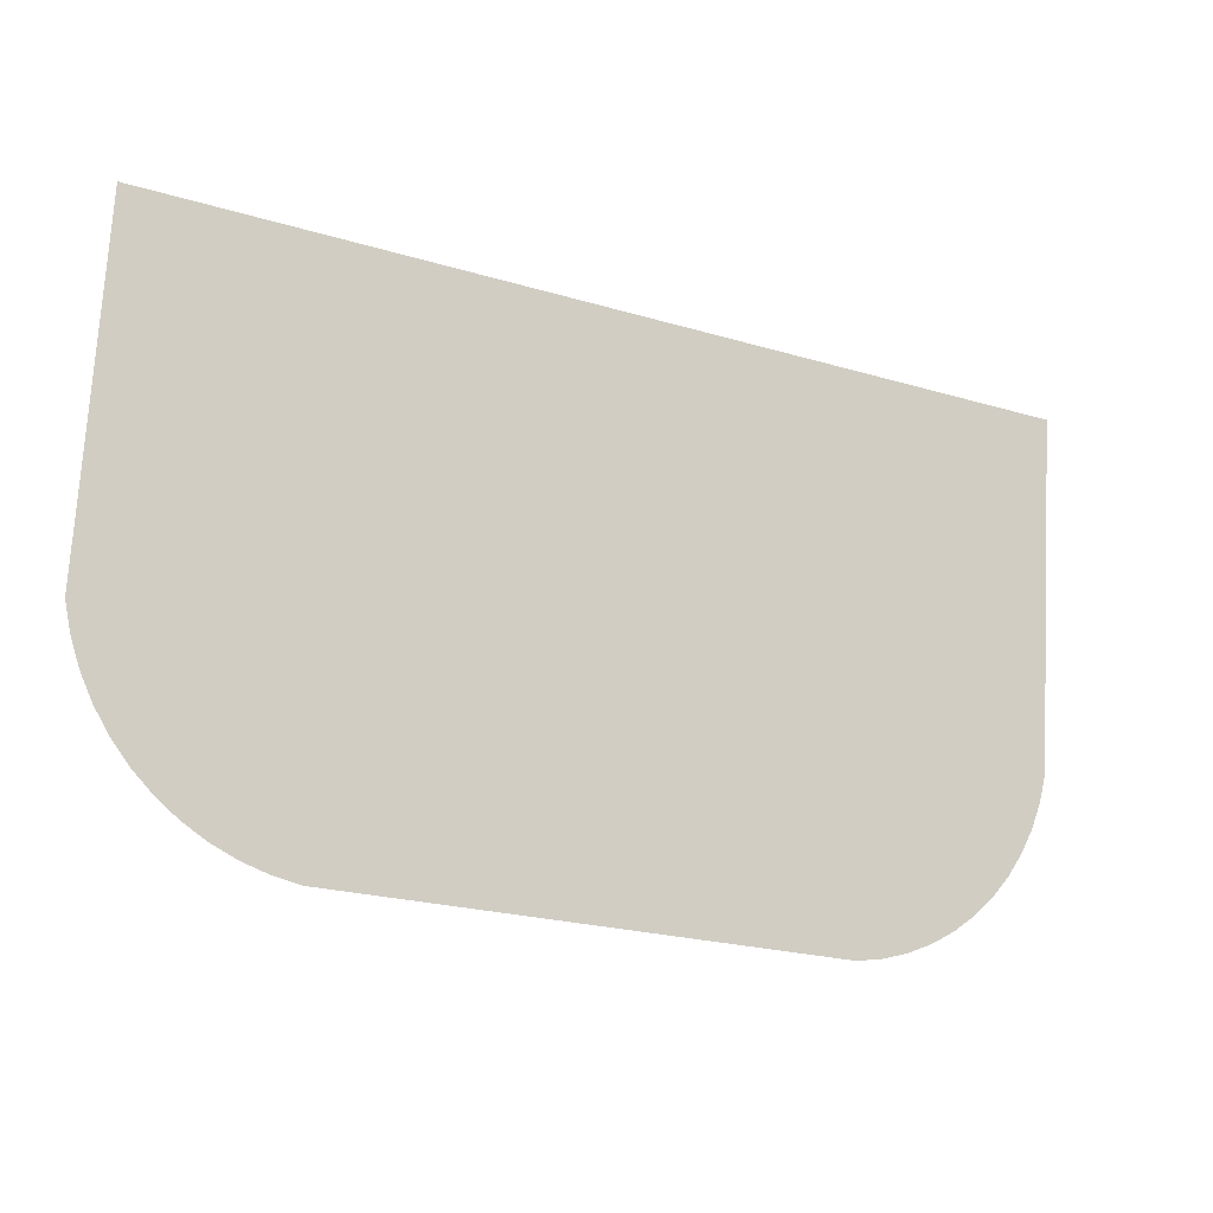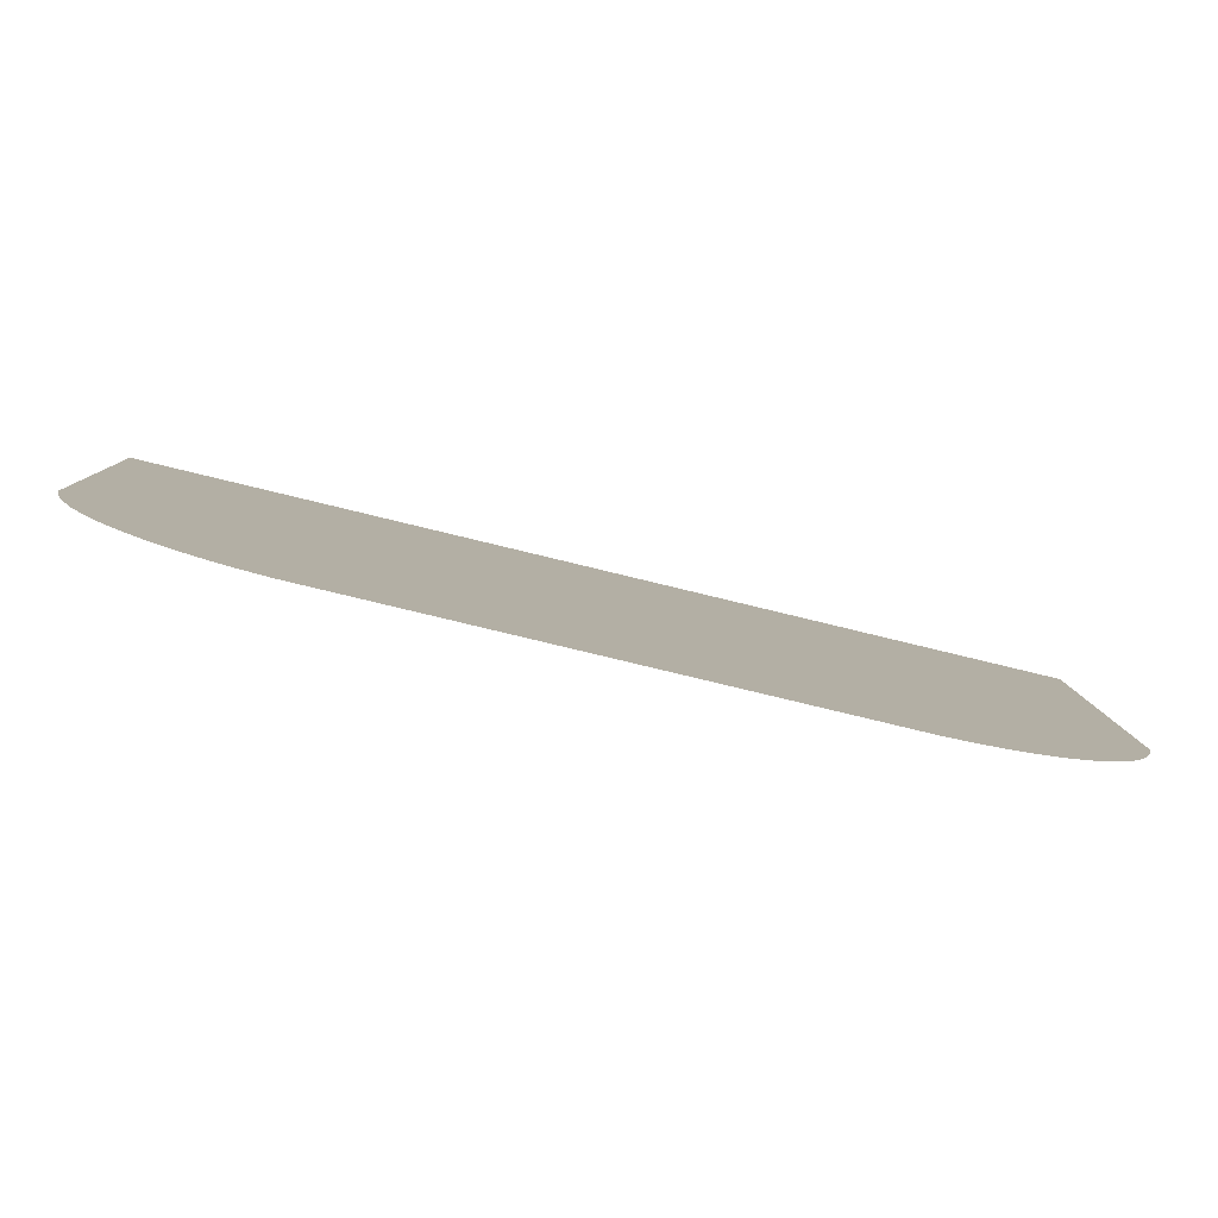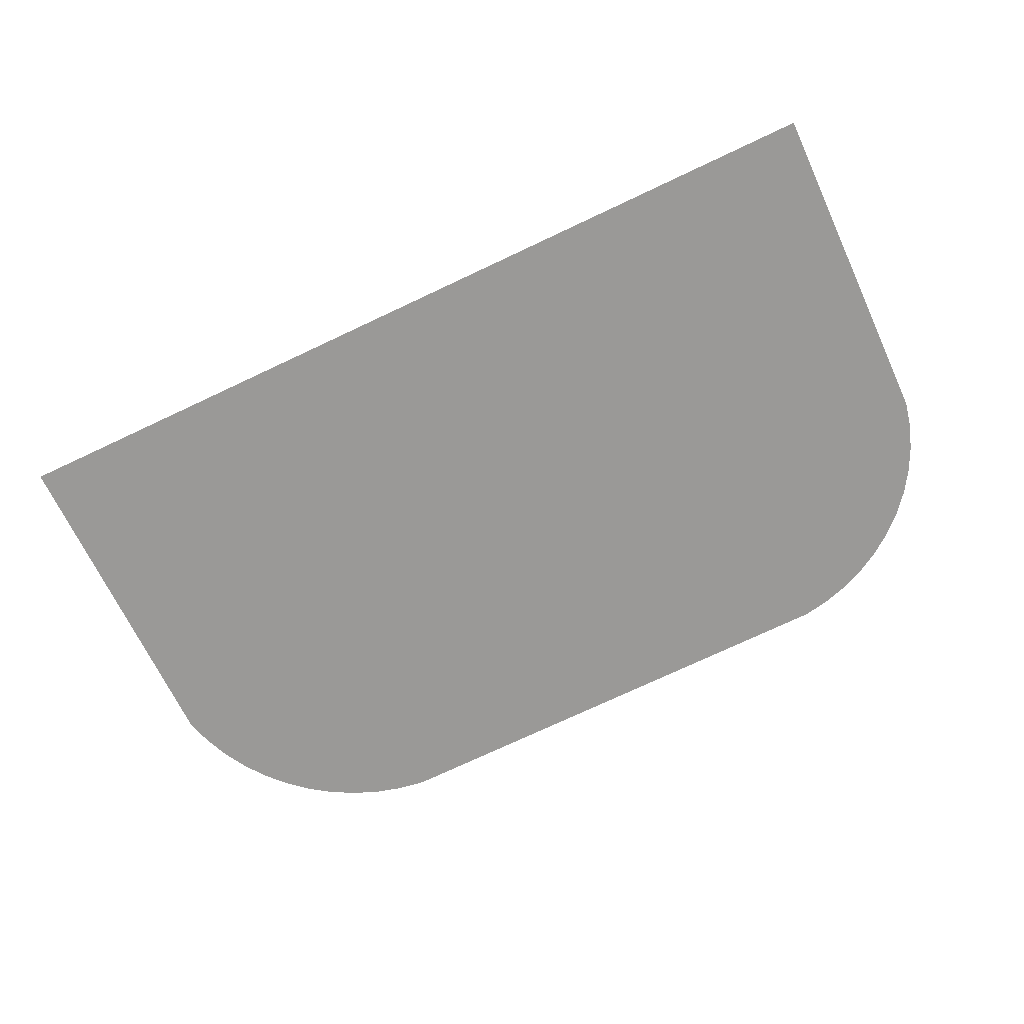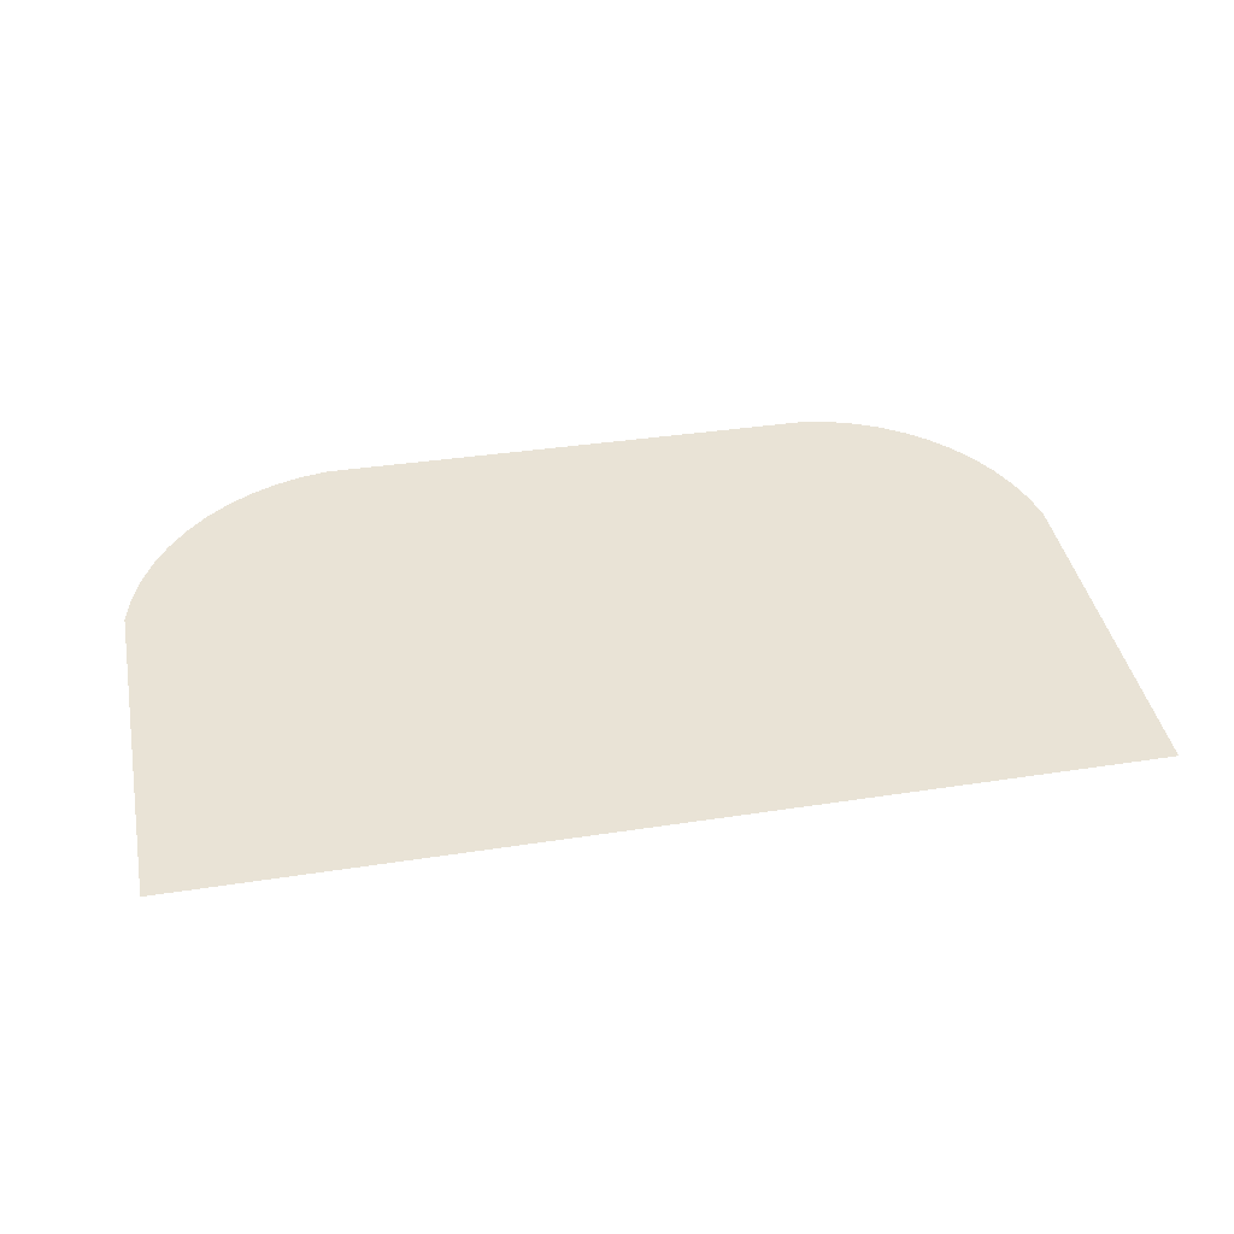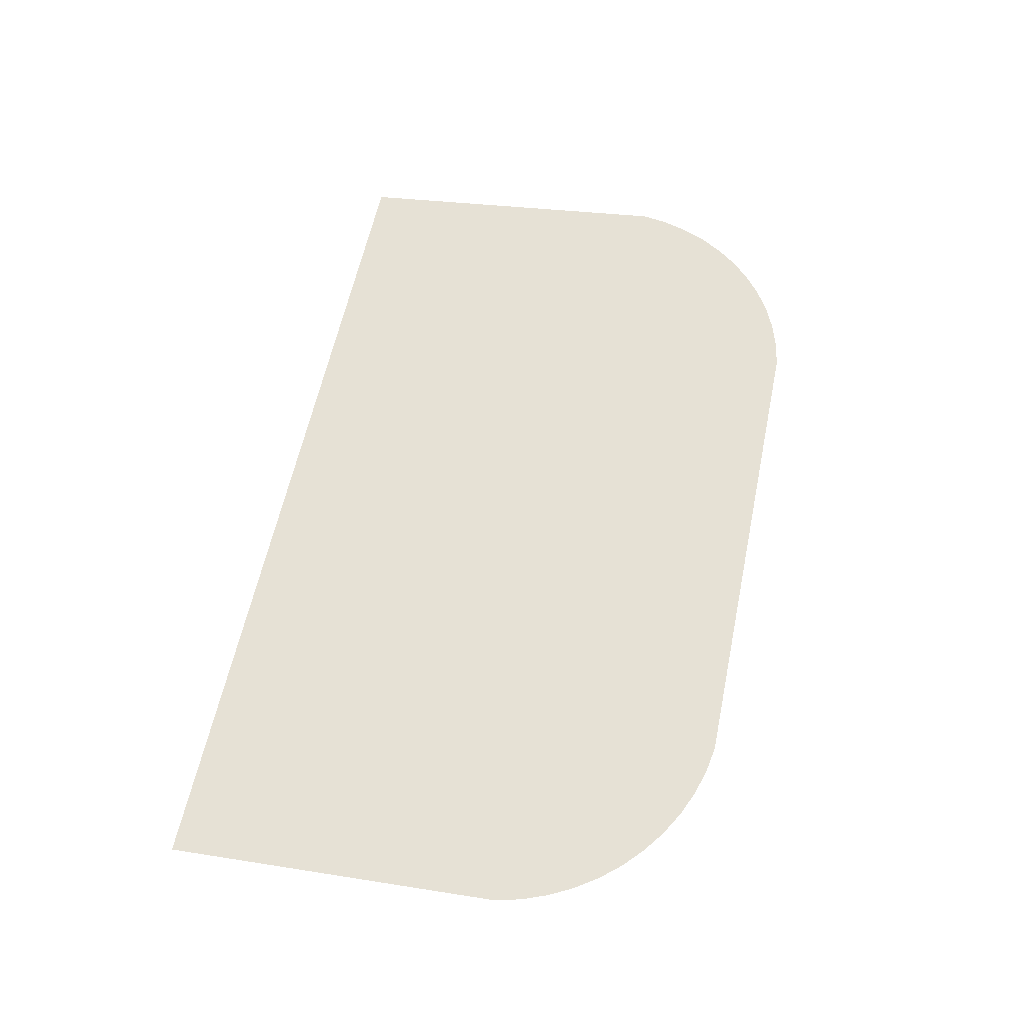
<metadata>
{"format":"obj","ext":"obj","renderer":"f3d","projection":"perspective","resolution":1024,"background":"white","views":[{"elev":-22.8,"azim":-27.1,"up":"+Z"},{"elev":-75.1,"azim":166.2,"up":"+Z"},{"elev":-75.2,"azim":25.1,"up":"+Y"},{"elev":34.6,"azim":-11.8,"up":"+Y"},{"elev":58.7,"azim":101.7,"up":"+Y"}]}
</metadata>
<code>
o #ID3319
v 0.4973 -0.01301 0.2995
v 0.4175 -0.009223 0.2693
v 0.4175 -0.01301 0.2995
v 0.4181 -0.008931 0.2669
v 0.419 -0.008649 0.2647
v 0.4201 -0.008382 0.2626
v 0.4215 -0.008133 0.2606
v 0.4231 -0.007904 0.2587
v 0.4249 -0.0077 0.2571
v 0.4269 -0.007523 0.2557
v 0.429 -0.007374 0.2545
v 0.4312 -0.007257 0.2536
v 0.4335 -0.007172 0.2529
v 0.4359 -0.00712 0.2525
v 0.48 -0.007121 0.2525
v 0.4823 -0.007173 0.2529
v 0.4846 -0.007259 0.2536
v 0.4867 -0.007378 0.2545
v 0.4888 -0.007528 0.2557
v 0.4906 -0.007707 0.2572
v 0.4923 -0.007912 0.2588
v 0.4938 -0.008141 0.2606
v 0.4951 -0.00839 0.2626
v 0.4961 -0.008656 0.2647
v 0.4968 -0.008935 0.267
v 0.4973 -0.009223 0.2693
f 1 2 3
f 3 2 1
f 2 1 4
f 4 1 2
f 4 1 5
f 5 1 4
f 5 1 6
f 6 1 5
f 6 1 7
f 7 1 6
f 7 1 8
f 8 1 7
f 8 1 9
f 9 1 8
f 9 1 10
f 10 1 9
f 10 1 11
f 11 1 10
f 11 1 12
f 12 1 11
f 12 1 13
f 13 1 12
f 13 1 14
f 14 1 13
f 14 1 15
f 15 1 14
f 15 1 16
f 16 1 15
f 16 1 17
f 17 1 16
f 17 1 18
f 18 1 17
f 18 1 19
f 19 1 18
f 19 1 20
f 20 1 19
f 20 1 21
f 21 1 20
f 21 1 22
f 22 1 21
f 22 1 23
f 23 1 22
f 23 1 24
f 24 1 23
f 24 1 25
f 25 1 24
f 25 1 26
f 26 1 25

</code>
